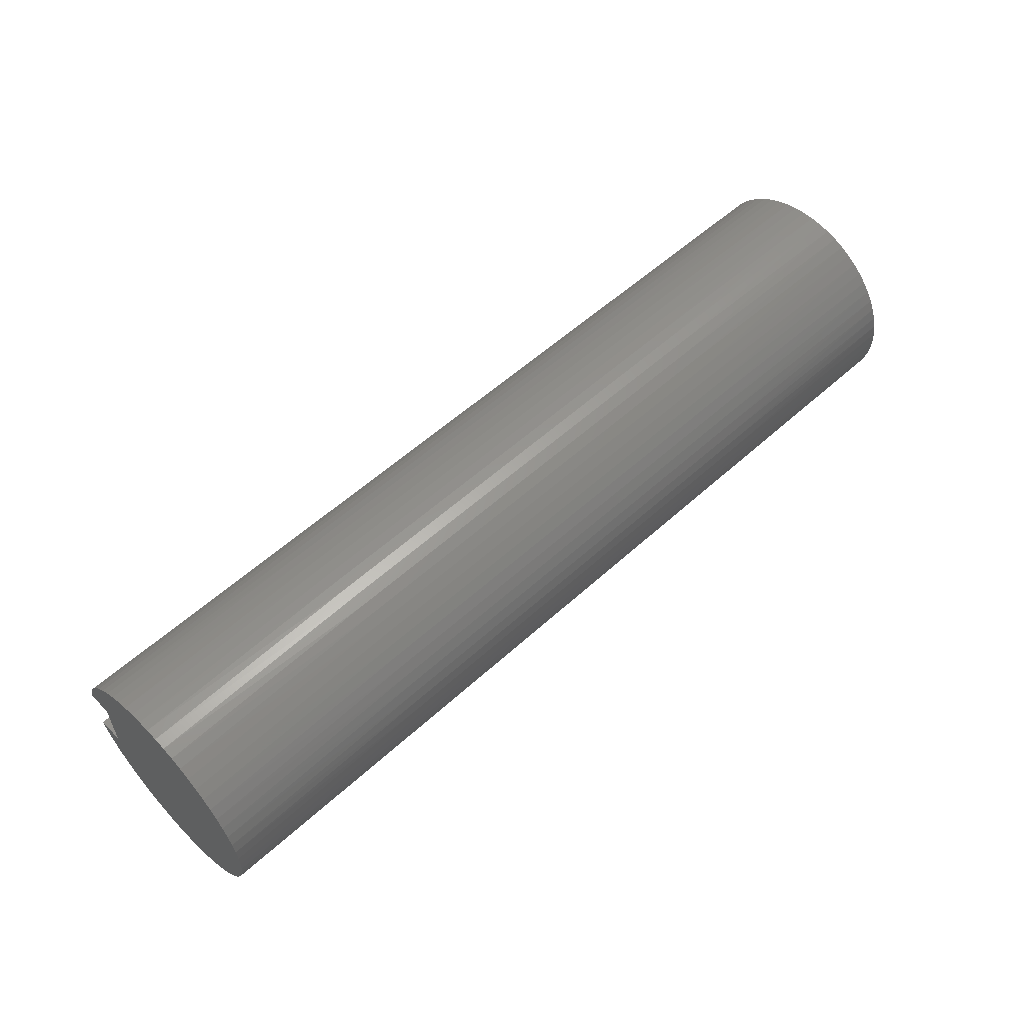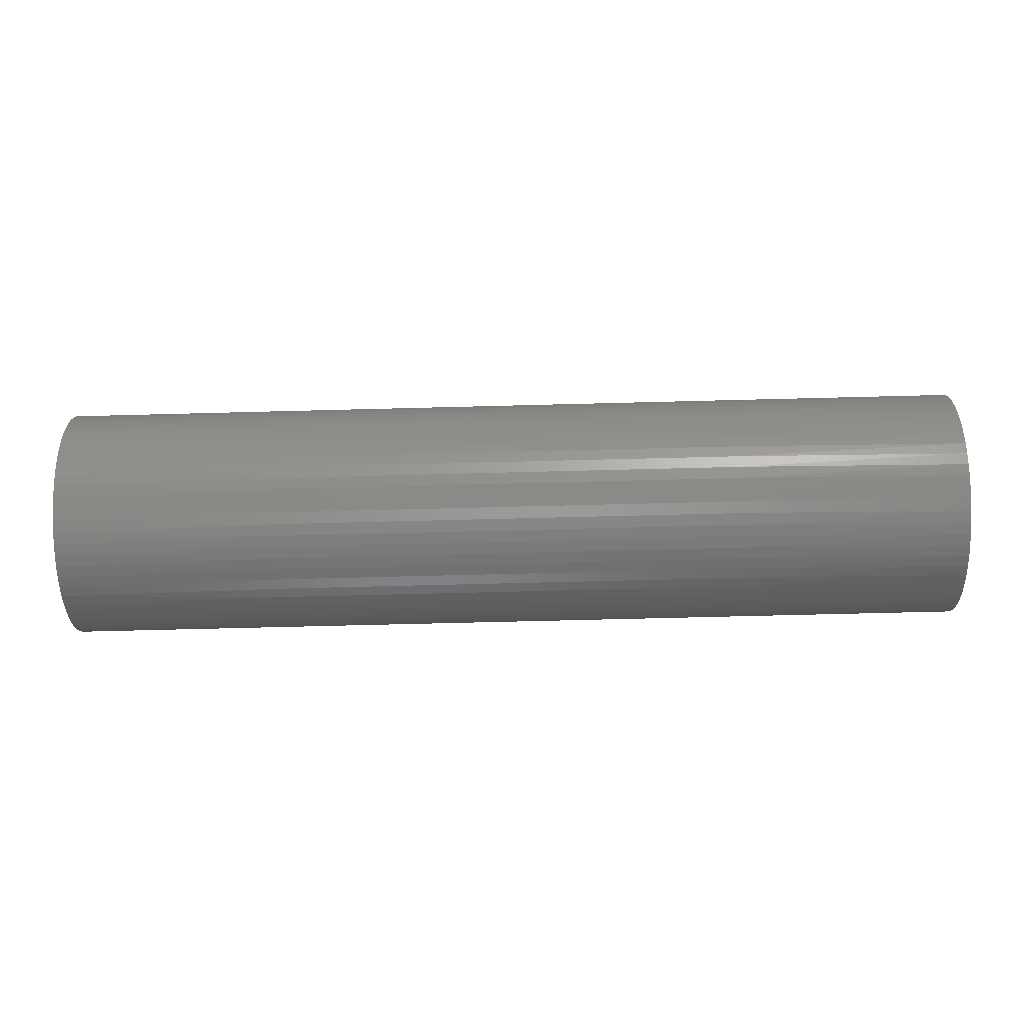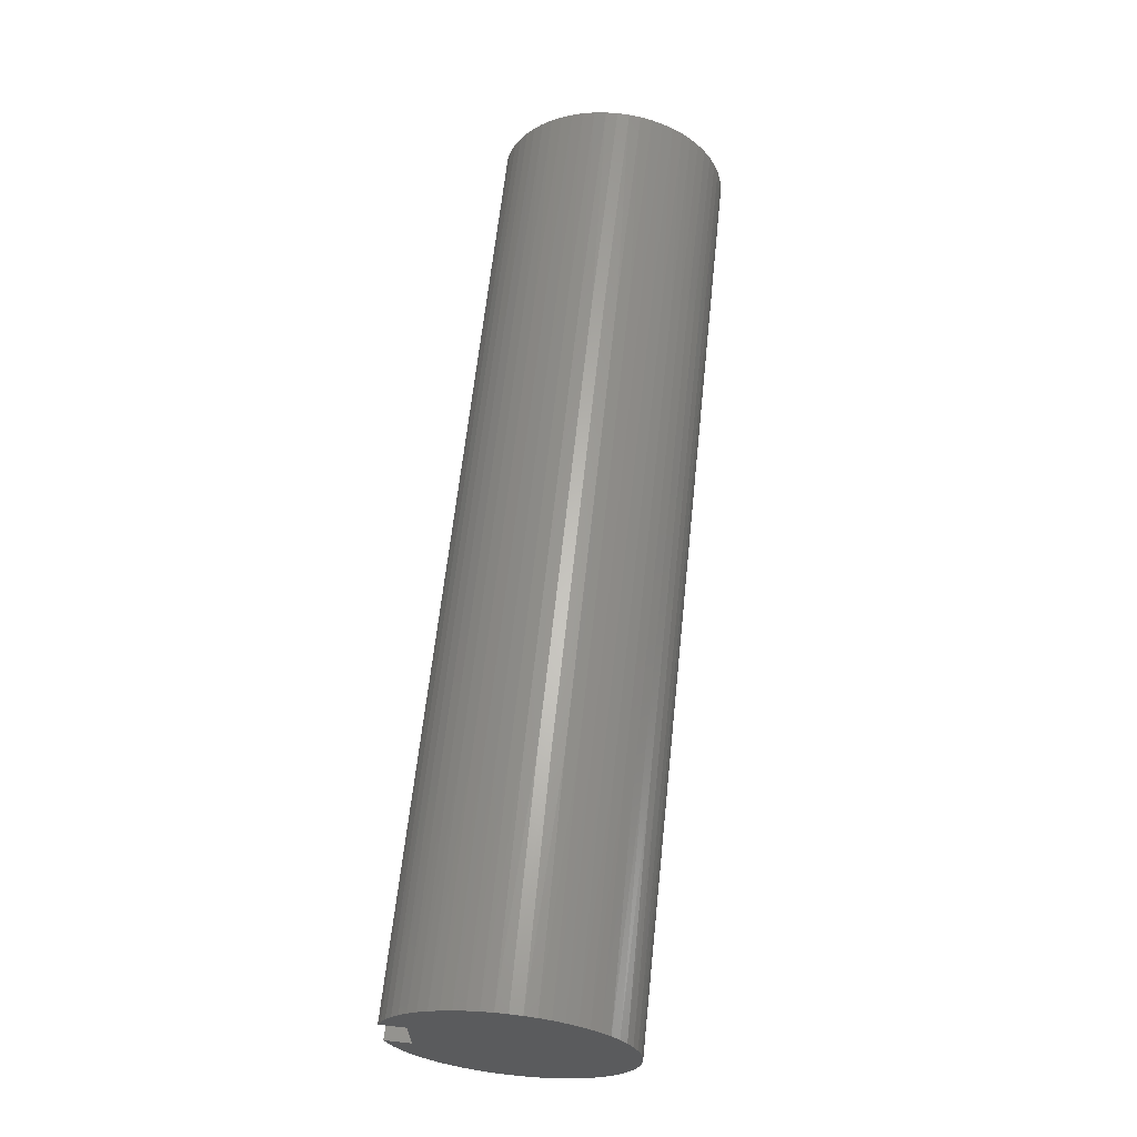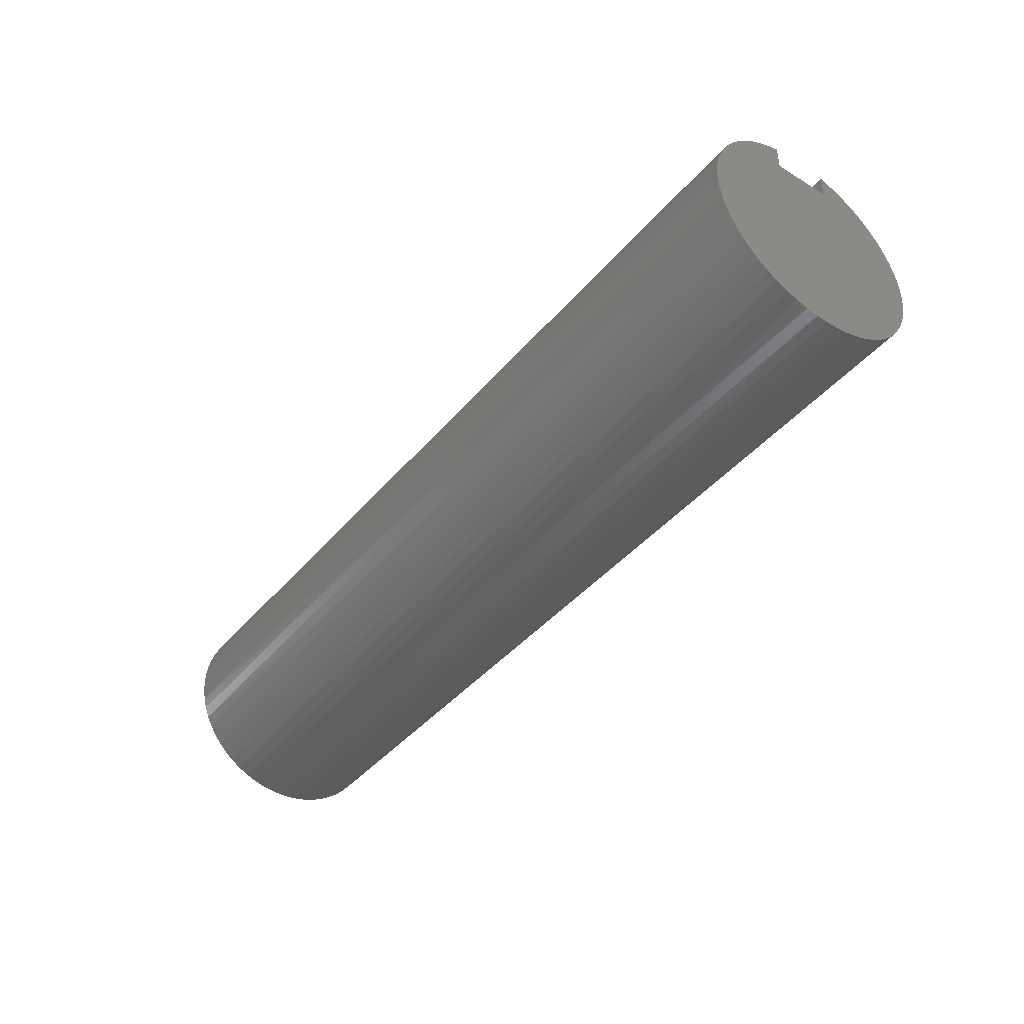
<metadata>
{"format":"stl","ext":"stl","renderer":"f3d","projection":"perspective","resolution":1024,"background":"white","views":[{"elev":56.0,"azim":-43.6,"up":"+Z"},{"elev":-66.9,"azim":1.5,"up":"+Z"},{"elev":63.5,"azim":-83.9,"up":"+Z"},{"elev":-42.3,"azim":53.4,"up":"+Y"}]}
</metadata>
<code>
# stl→obj: 286 verts, 568 faces
v 0 0.5625 -0.1875
v 0 0.5625 0.1875
v 6 0.5625 -0.1875
v 6 0.5625 0.1875
v 0 0.7262 -0.1875
v 6 0.7262 -0.1875
v 0 0.703 0.2613
v 1.5 0.7084 0.2464
v 0 0.7262 0.1875
v 3 0.7084 0.2464
v 6 0.7262 0.1875
v 4.5 0.7084 0.2464
v 6 0.703 0.2613
v 4.5 0.6793 0.3179
v 6 0.6724 0.3323
v 4.5 0.643 0.3861
v 6 0.6346 0.3998
v 4.5 0.5999 0.4502
v 6 0.59 0.463
v 4.5 0.5504 0.5095
v 6 0.5392 0.5213
v 4.5 0.4951 0.5633
v 6 0.4826 0.5741
v 4.5 0.4346 0.6113
v 6 0.4209 0.6207
v 4.5 0.3694 0.6527
v 6 0.3548 0.6608
v 4.5 0.3003 0.6872
v 6 0.2848 0.6938
v 4.5 0.2281 0.7145
v 6 0.2118 0.7195
v 4.5 0.1534 0.7341
v 6 0.1366 0.7375
v 4.5 0.07712 0.746
v 6 0.05994 0.7476
v 4.5 -0 0.75
v 6 -0.01737 0.7498
v 4.5 -0.07712 0.746
v 6 -0.0945 0.744
v 4.5 -0.1534 0.7341
v 6 -0.1706 0.7303
v 4.5 -0.2281 0.7145
v 6 -0.2449 0.7089
v 4.5 -0.3003 0.6872
v 6 -0.3166 0.6799
v 4.5 -0.3694 0.6527
v 6 -0.385 0.6437
v 4.5 -0.4346 0.6113
v 6 -0.4492 0.6006
v 4.5 -0.4951 0.5633
v 6 -0.5087 0.5511
v 4.5 -0.5504 0.5095
v 6 -0.5628 0.4958
v 4.5 -0.5999 0.4502
v 6 -0.6108 0.4352
v 4.5 -0.643 0.3861
v 6 -0.6524 0.37
v 4.5 -0.6793 0.3179
v 6 -0.687 0.3008
v 4.5 -0.7084 0.2464
v 6 -0.7144 0.2285
v 4.5 -0.7299 0.1723
v 6 -0.7341 0.1537
v 4.5 -0.7438 0.0963
v 6 -0.746 0.07724
v 4.5 -0.7498 0.01931
v 6 -0.75 0
v 4.5 -0.7478 -0.05788
v 6 -0.746 -0.07724
v 4.5 -0.7378 -0.1345
v 6 -0.7341 -0.1537
v 4.5 -0.7201 -0.2096
v 6 -0.7144 -0.2285
v 4.5 -0.6947 -0.2825
v 6 -0.687 -0.3008
v 4.5 -0.662 -0.3525
v 6 -0.6524 -0.37
v 4.5 -0.6223 -0.4187
v 6 -0.6108 -0.4352
v 4.5 -0.5759 -0.4804
v 6 -0.5628 -0.4958
v 4.5 -0.5235 -0.5371
v 6 -0.5087 -0.5511
v 4.5 -0.4655 -0.5881
v 6 -0.4492 -0.6006
v 4.5 -0.4025 -0.6328
v 6 -0.385 -0.6437
v 4.5 -0.3353 -0.6709
v 6 -0.3166 -0.6799
v 4.5 -0.2646 -0.7018
v 6 -0.2449 -0.7089
v 4.5 -0.191 -0.7253
v 6 -0.1706 -0.7303
v 4.5 -0.1154 -0.7411
v 6 -0.0945 -0.744
v 4.5 -0.03861 -0.749
v 6 -0.01737 -0.7498
v 4.5 0.03861 -0.749
v 6 0.05994 -0.7476
v 4.5 0.1154 -0.7411
v 6 0.1366 -0.7375
v 4.5 0.191 -0.7253
v 6 0.2118 -0.7195
v 4.5 0.2646 -0.7018
v 6 0.2848 -0.6938
v 4.5 0.3353 -0.6709
v 6 0.3548 -0.6608
v 4.5 0.4025 -0.6328
v 6 0.4209 -0.6207
v 4.5 0.4655 -0.5881
v 6 0.4826 -0.5741
v 4.5 0.5235 -0.5371
v 6 0.5392 -0.5213
v 4.5 0.5759 -0.4804
v 6 0.59 -0.463
v 4.5 0.6223 -0.4187
v 6 0.6346 -0.3998
v 4.5 0.662 -0.3525
v 6 0.6724 -0.3323
v 4.5 0.6947 -0.2825
v 6 0.703 -0.2613
v 4.5 0.7201 -0.2096
v 3 0.7201 -0.2096
v 1.5 0.7201 -0.2096
v 0 0.703 -0.2613
v 1.5 0.6947 -0.2825
v 0 0.6724 -0.3323
v 1.5 0.662 -0.3525
v 0 0.6346 -0.3998
v 1.5 0.6223 -0.4187
v 0 0.59 -0.463
v 1.5 0.5759 -0.4804
v 0 0.5392 -0.5213
v 1.5 0.5235 -0.5371
v 0 0.4826 -0.5741
v 1.5 0.4655 -0.5881
v 0 0.4209 -0.6207
v 1.5 0.4025 -0.6328
v 0 0.3548 -0.6608
v 1.5 0.3353 -0.6709
v 0 0.2848 -0.6938
v 1.5 0.2646 -0.7018
v 0 0.2118 -0.7195
v 1.5 0.191 -0.7253
v 0 0.1366 -0.7375
v 1.5 0.1154 -0.7411
v 0 0.05994 -0.7476
v 1.5 0.03861 -0.749
v 0 -0.01737 -0.7498
v 1.5 -0.03861 -0.749
v 0 -0.0945 -0.744
v 1.5 -0.1154 -0.7411
v 0 -0.1706 -0.7303
v 1.5 -0.191 -0.7253
v 0 -0.2449 -0.7089
v 1.5 -0.2646 -0.7018
v 0 -0.3166 -0.6799
v 1.5 -0.3353 -0.6709
v 0 -0.385 -0.6437
v 1.5 -0.4025 -0.6328
v 0 -0.4492 -0.6006
v 1.5 -0.4655 -0.5881
v 0 -0.5087 -0.5511
v 1.5 -0.5235 -0.5371
v 0 -0.5628 -0.4958
v 1.5 -0.5759 -0.4804
v 0 -0.6108 -0.4352
v 1.5 -0.6223 -0.4187
v 0 -0.6524 -0.37
v 1.5 -0.662 -0.3525
v 0 -0.687 -0.3008
v 1.5 -0.6947 -0.2825
v 0 -0.7144 -0.2285
v 1.5 -0.7201 -0.2096
v 0 -0.7341 -0.1537
v 1.5 -0.7378 -0.1345
v 0 -0.746 -0.07724
v 1.5 -0.7478 -0.05788
v 0 -0.75 0
v 1.5 -0.7498 0.01931
v 0 -0.746 0.07724
v 1.5 -0.7438 0.0963
v 0 -0.7341 0.1537
v 1.5 -0.7299 0.1723
v 0 -0.7144 0.2285
v 1.5 -0.7084 0.2464
v 0 -0.687 0.3008
v 1.5 -0.6793 0.3179
v 0 -0.6524 0.37
v 1.5 -0.643 0.3861
v 0 -0.6108 0.4352
v 1.5 -0.5999 0.4502
v 0 -0.5628 0.4958
v 1.5 -0.5504 0.5095
v 0 -0.5087 0.5511
v 1.5 -0.4951 0.5633
v 0 -0.4492 0.6006
v 1.5 -0.4346 0.6113
v 0 -0.385 0.6437
v 1.5 -0.3694 0.6527
v 0 -0.3166 0.6799
v 1.5 -0.3003 0.6872
v 0 -0.2449 0.7089
v 1.5 -0.2281 0.7145
v 0 -0.1706 0.7303
v 1.5 -0.1534 0.7341
v 0 -0.0945 0.744
v 1.5 -0.07712 0.746
v 0 -0.01737 0.7498
v 1.5 0 0.75
v 0 0.05994 0.7476
v 1.5 0.07712 0.746
v 0 0.1366 0.7375
v 1.5 0.1534 0.7341
v 0 0.2118 0.7195
v 1.5 0.2281 0.7145
v 0 0.2848 0.6938
v 1.5 0.3003 0.6872
v 0 0.3548 0.6608
v 1.5 0.3694 0.6527
v 0 0.4209 0.6207
v 1.5 0.4346 0.6113
v 0 0.4826 0.5741
v 1.5 0.4951 0.5633
v 0 0.5392 0.5213
v 1.5 0.5504 0.5095
v 0 0.59 0.463
v 1.5 0.5999 0.4502
v 0 0.6346 0.3998
v 1.5 0.643 0.3861
v 0 0.6724 0.3323
v 1.5 0.6793 0.3179
v 3 0 0.75
v 3 0.07712 0.746
v 3 0.1534 0.7341
v 3 0.2281 0.7145
v 3 0.3003 0.6872
v 3 0.3694 0.6527
v 3 0.4346 0.6113
v 3 0.4951 0.5633
v 3 0.5504 0.5095
v 3 0.5999 0.4502
v 3 0.643 0.3861
v 3 0.6793 0.3179
v 3 -0.07712 0.746
v 3 -0.1534 0.7341
v 3 -0.2281 0.7145
v 3 -0.3003 0.6872
v 3 -0.3694 0.6527
v 3 -0.4346 0.6113
v 3 -0.4951 0.5633
v 3 -0.5504 0.5095
v 3 -0.5999 0.4502
v 3 -0.643 0.3861
v 3 -0.6793 0.3179
v 3 -0.7084 0.2464
v 3 -0.7299 0.1723
v 3 -0.7438 0.0963
v 3 -0.7498 0.01931
v 3 -0.7478 -0.05788
v 3 -0.7378 -0.1345
v 3 -0.7201 -0.2096
v 3 -0.6947 -0.2825
v 3 -0.662 -0.3525
v 3 -0.6223 -0.4187
v 3 -0.5759 -0.4804
v 3 -0.5235 -0.5371
v 3 -0.4655 -0.5881
v 3 -0.4025 -0.6328
v 3 -0.3353 -0.6709
v 3 -0.2646 -0.7018
v 3 -0.191 -0.7253
v 3 -0.1154 -0.7411
v 3 -0.03861 -0.749
v 3 0.03861 -0.749
v 3 0.1154 -0.7411
v 3 0.191 -0.7253
v 3 0.2646 -0.7018
v 3 0.3353 -0.6709
v 3 0.4025 -0.6328
v 3 0.4655 -0.5881
v 3 0.5235 -0.5371
v 3 0.5759 -0.4804
v 3 0.6223 -0.4187
v 3 0.662 -0.3525
v 3 0.6947 -0.2825
f 1 2 3
f 3 2 4
f 1 3 5
f 5 3 6
f 7 8 9
f 9 8 10
f 9 10 11
f 11 10 12
f 11 12 13
f 13 12 14
f 13 14 15
f 15 14 16
f 15 16 17
f 17 16 18
f 17 18 19
f 19 18 20
f 19 20 21
f 21 20 22
f 21 22 23
f 23 22 24
f 23 24 25
f 25 24 26
f 25 26 27
f 27 26 28
f 27 28 29
f 29 28 30
f 29 30 31
f 31 30 32
f 31 32 33
f 33 32 34
f 33 34 35
f 35 34 36
f 35 36 37
f 37 36 38
f 37 38 39
f 39 38 40
f 39 40 41
f 41 40 42
f 41 42 43
f 43 42 44
f 43 44 45
f 45 44 46
f 45 46 47
f 47 46 48
f 47 48 49
f 49 48 50
f 49 50 51
f 51 50 52
f 51 52 53
f 53 52 54
f 53 54 55
f 55 54 56
f 55 56 57
f 57 56 58
f 57 58 59
f 59 58 60
f 59 60 61
f 61 60 62
f 61 62 63
f 63 62 64
f 63 64 65
f 65 64 66
f 65 66 67
f 67 66 68
f 67 68 69
f 69 68 70
f 69 70 71
f 71 70 72
f 71 72 73
f 73 72 74
f 73 74 75
f 75 74 76
f 75 76 77
f 77 76 78
f 77 78 79
f 79 78 80
f 79 80 81
f 81 80 82
f 81 82 83
f 83 82 84
f 83 84 85
f 85 84 86
f 85 86 87
f 87 86 88
f 87 88 89
f 89 88 90
f 89 90 91
f 91 90 92
f 91 92 93
f 93 92 94
f 93 94 95
f 95 94 96
f 95 96 97
f 97 96 98
f 97 98 99
f 99 98 100
f 99 100 101
f 101 100 102
f 101 102 103
f 103 102 104
f 103 104 105
f 105 104 106
f 105 106 107
f 107 106 108
f 107 108 109
f 109 108 110
f 109 110 111
f 111 110 112
f 111 112 113
f 113 112 114
f 113 114 115
f 115 114 116
f 115 116 117
f 117 116 118
f 117 118 119
f 119 118 120
f 119 120 121
f 121 120 122
f 121 122 6
f 6 122 123
f 6 123 5
f 5 123 124
f 5 124 125
f 125 124 126
f 125 126 127
f 127 126 128
f 127 128 129
f 129 128 130
f 129 130 131
f 131 130 132
f 131 132 133
f 133 132 134
f 133 134 135
f 135 134 136
f 135 136 137
f 137 136 138
f 137 138 139
f 139 138 140
f 139 140 141
f 141 140 142
f 141 142 143
f 143 142 144
f 143 144 145
f 145 144 146
f 145 146 147
f 147 146 148
f 147 148 149
f 149 148 150
f 149 150 151
f 151 150 152
f 151 152 153
f 153 152 154
f 153 154 155
f 155 154 156
f 155 156 157
f 157 156 158
f 157 158 159
f 159 158 160
f 159 160 161
f 161 160 162
f 161 162 163
f 163 162 164
f 163 164 165
f 165 164 166
f 165 166 167
f 167 166 168
f 167 168 169
f 169 168 170
f 169 170 171
f 171 170 172
f 171 172 173
f 173 172 174
f 173 174 175
f 175 174 176
f 175 176 177
f 177 176 178
f 177 178 179
f 179 178 180
f 179 180 181
f 181 180 182
f 181 182 183
f 183 182 184
f 183 184 185
f 185 184 186
f 185 186 187
f 187 186 188
f 187 188 189
f 189 188 190
f 189 190 191
f 191 190 192
f 191 192 193
f 193 192 194
f 193 194 195
f 195 194 196
f 195 196 197
f 197 196 198
f 197 198 199
f 199 198 200
f 199 200 201
f 201 200 202
f 201 202 203
f 203 202 204
f 203 204 205
f 205 204 206
f 205 206 207
f 207 206 208
f 207 208 209
f 209 208 210
f 209 210 211
f 211 210 212
f 211 212 213
f 213 212 214
f 213 214 215
f 215 214 216
f 215 216 217
f 217 216 218
f 217 218 219
f 219 218 220
f 219 220 221
f 221 220 222
f 221 222 223
f 223 222 224
f 223 224 225
f 225 224 226
f 225 226 227
f 227 226 228
f 227 228 229
f 229 228 230
f 229 230 231
f 231 230 232
f 231 232 7
f 7 232 8
f 210 233 212
f 212 233 234
f 212 234 214
f 214 234 235
f 214 235 216
f 216 235 236
f 216 236 218
f 218 236 237
f 218 237 220
f 220 237 238
f 220 238 222
f 222 238 239
f 222 239 224
f 224 239 240
f 224 240 226
f 226 240 241
f 226 241 228
f 228 241 242
f 228 242 230
f 230 242 243
f 230 243 232
f 232 243 244
f 232 244 8
f 8 244 10
f 233 36 234
f 234 36 34
f 234 34 235
f 235 34 32
f 235 32 236
f 236 32 30
f 236 30 237
f 237 30 28
f 237 28 238
f 238 28 26
f 238 26 239
f 239 26 24
f 239 24 240
f 240 24 22
f 240 22 241
f 241 22 20
f 241 20 242
f 242 20 18
f 242 18 243
f 243 18 16
f 243 16 244
f 244 16 14
f 244 14 10
f 10 14 12
f 233 210 245
f 245 210 208
f 245 208 246
f 246 208 206
f 246 206 247
f 247 206 204
f 247 204 248
f 248 204 202
f 248 202 249
f 249 202 200
f 249 200 250
f 250 200 198
f 250 198 251
f 251 198 196
f 251 196 252
f 252 196 194
f 252 194 253
f 253 194 192
f 253 192 254
f 254 192 190
f 254 190 255
f 255 190 188
f 255 188 256
f 256 188 186
f 256 186 257
f 257 186 184
f 257 184 258
f 258 184 182
f 258 182 259
f 259 182 180
f 259 180 260
f 260 180 178
f 260 178 261
f 261 178 176
f 261 176 262
f 262 176 174
f 262 174 263
f 263 174 172
f 263 172 264
f 264 172 170
f 264 170 265
f 265 170 168
f 265 168 266
f 266 168 166
f 266 166 267
f 267 166 164
f 267 164 268
f 268 164 162
f 268 162 269
f 269 162 160
f 269 160 270
f 270 160 158
f 270 158 271
f 271 158 156
f 271 156 272
f 272 156 154
f 272 154 273
f 273 154 152
f 273 152 274
f 274 152 150
f 274 150 275
f 275 150 148
f 275 148 276
f 276 148 146
f 276 146 277
f 277 146 144
f 277 144 278
f 278 144 142
f 278 142 279
f 279 142 140
f 279 140 280
f 280 140 138
f 280 138 281
f 281 138 136
f 281 136 282
f 282 136 134
f 282 134 283
f 283 134 132
f 283 132 284
f 284 132 130
f 284 130 285
f 285 130 128
f 285 128 286
f 286 128 126
f 286 126 123
f 123 126 124
f 36 233 38
f 38 233 245
f 38 245 40
f 40 245 246
f 40 246 42
f 42 246 247
f 42 247 44
f 44 247 248
f 44 248 46
f 46 248 249
f 46 249 48
f 48 249 250
f 48 250 50
f 50 250 251
f 50 251 52
f 52 251 252
f 52 252 54
f 54 252 253
f 54 253 56
f 56 253 254
f 56 254 58
f 58 254 255
f 58 255 60
f 60 255 256
f 60 256 62
f 62 256 257
f 62 257 64
f 64 257 258
f 64 258 66
f 66 258 259
f 66 259 68
f 68 259 260
f 68 260 70
f 70 260 261
f 70 261 72
f 72 261 262
f 72 262 74
f 74 262 263
f 74 263 76
f 76 263 264
f 76 264 78
f 78 264 265
f 78 265 80
f 80 265 266
f 80 266 82
f 82 266 267
f 82 267 84
f 84 267 268
f 84 268 86
f 86 268 269
f 86 269 88
f 88 269 270
f 88 270 90
f 90 270 271
f 90 271 92
f 92 271 272
f 92 272 94
f 94 272 273
f 94 273 96
f 96 273 274
f 96 274 98
f 98 274 275
f 98 275 100
f 100 275 276
f 100 276 102
f 102 276 277
f 102 277 104
f 104 277 278
f 104 278 106
f 106 278 279
f 106 279 108
f 108 279 280
f 108 280 110
f 110 280 281
f 110 281 112
f 112 281 282
f 112 282 114
f 114 282 283
f 114 283 116
f 116 283 284
f 116 284 118
f 118 284 285
f 118 285 120
f 120 285 286
f 120 286 122
f 122 286 123
f 9 11 2
f 2 11 4
f 11 13 4
f 4 13 15
f 4 15 17
f 17 19 4
f 4 19 21
f 4 21 23
f 23 25 4
f 4 25 27
f 4 27 29
f 29 31 4
f 4 31 33
f 4 33 35
f 35 37 4
f 4 37 39
f 4 39 41
f 41 43 4
f 4 43 45
f 4 45 89
f 89 45 87
f 87 45 47
f 87 47 85
f 85 47 49
f 85 49 83
f 83 49 51
f 83 51 81
f 81 51 53
f 81 53 79
f 79 53 55
f 79 55 77
f 77 55 57
f 77 57 75
f 75 57 59
f 75 59 73
f 73 59 61
f 73 61 71
f 71 61 63
f 71 63 69
f 69 63 65
f 69 65 67
f 4 89 3
f 3 89 91
f 3 91 93
f 93 95 3
f 3 95 97
f 3 97 99
f 99 101 3
f 3 101 103
f 3 103 105
f 105 107 3
f 3 107 109
f 3 109 111
f 111 113 3
f 3 113 115
f 3 115 117
f 117 119 3
f 3 119 121
f 3 121 6
f 9 2 7
f 7 2 231
f 231 2 229
f 229 2 227
f 227 2 225
f 225 2 223
f 223 2 221
f 221 2 219
f 219 2 217
f 217 2 215
f 215 2 213
f 213 2 211
f 211 2 209
f 209 2 207
f 207 2 205
f 205 2 203
f 203 2 201
f 201 2 1
f 201 1 157
f 157 1 155
f 155 1 153
f 153 1 151
f 151 1 149
f 149 1 147
f 147 1 145
f 145 1 143
f 143 1 141
f 141 1 139
f 139 1 137
f 137 1 135
f 135 1 133
f 133 1 131
f 131 1 129
f 129 1 127
f 127 1 125
f 125 1 5
f 201 157 199
f 199 157 159
f 199 159 197
f 197 159 161
f 197 161 195
f 195 161 163
f 195 163 193
f 193 163 165
f 193 165 191
f 191 165 167
f 191 167 189
f 189 167 169
f 189 169 187
f 187 169 171
f 187 171 185
f 185 171 173
f 185 173 183
f 183 173 175
f 183 175 181
f 181 175 177
f 181 177 179

</code>
